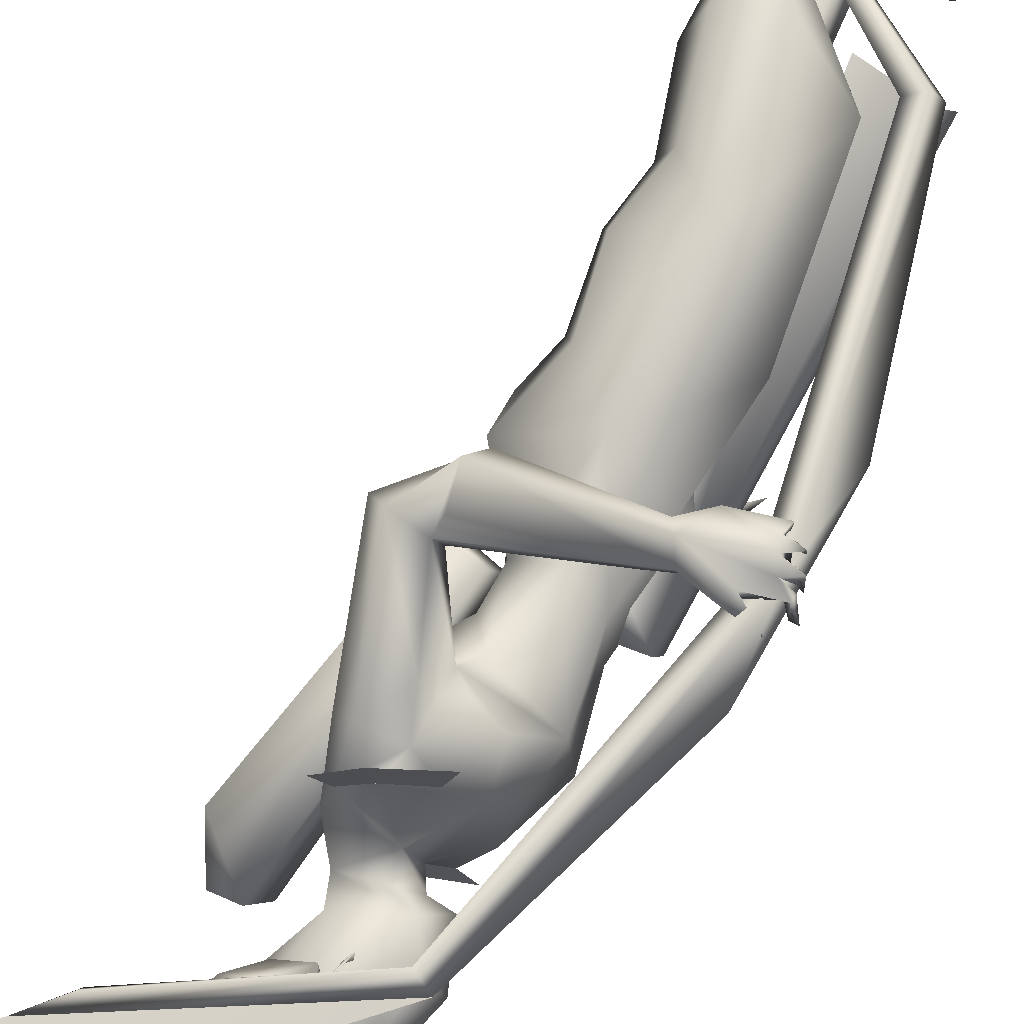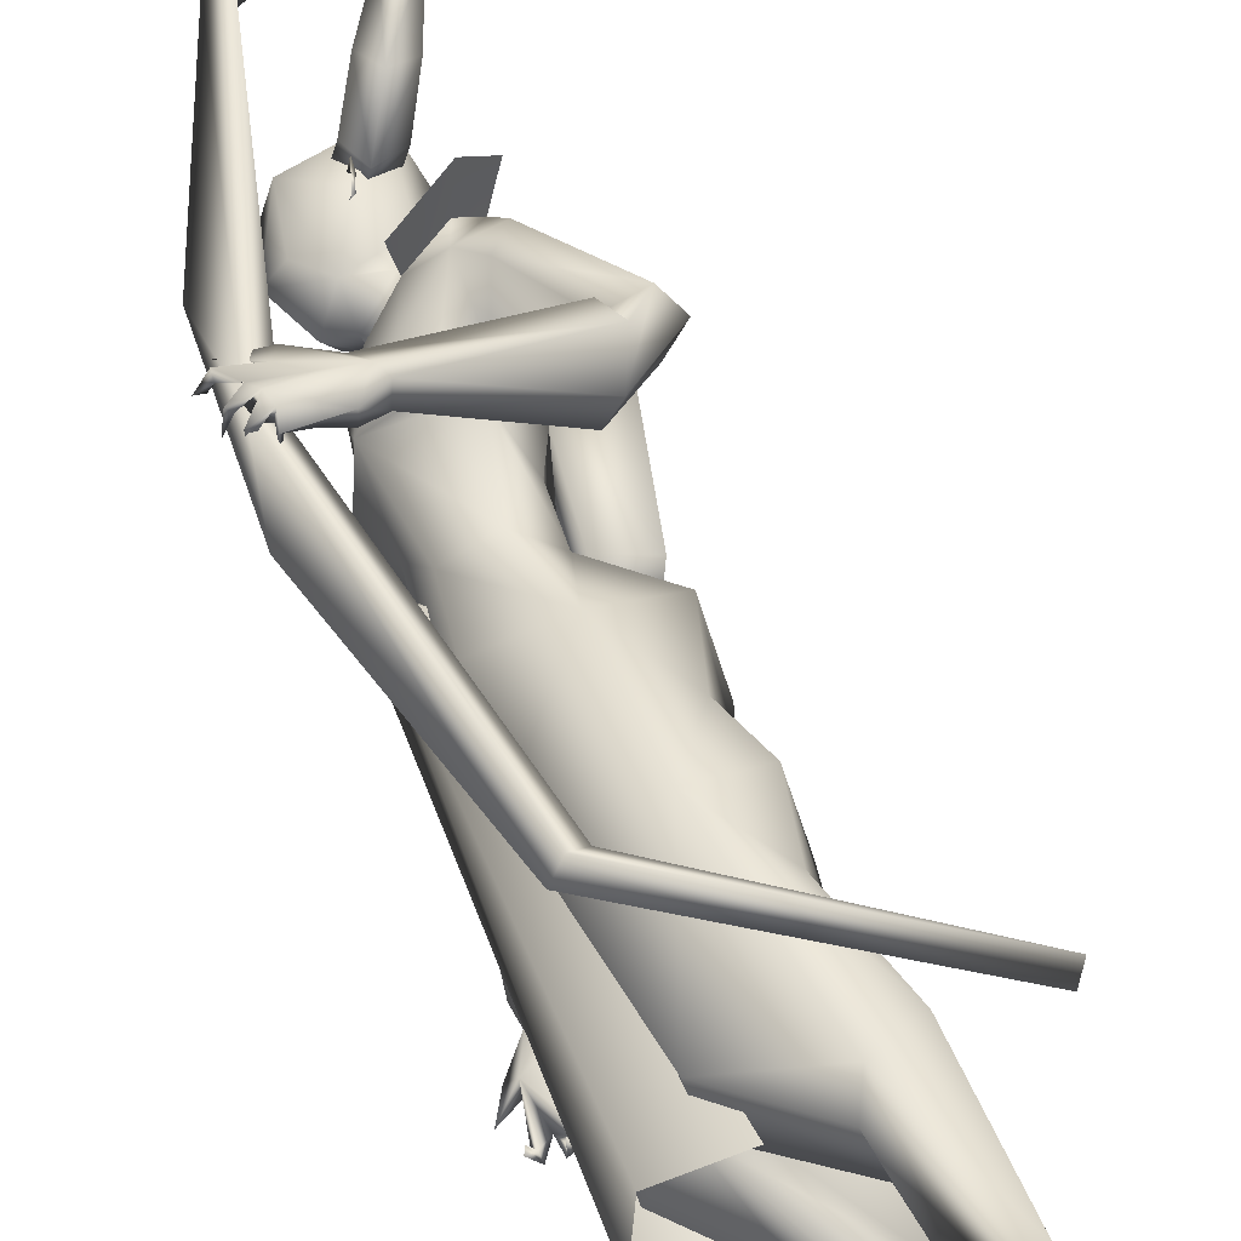
<metadata>
{"format":"obj","ext":"obj","renderer":"f3d","projection":"perspective","resolution":1024,"background":"white","views":[{"elev":73.5,"azim":25.4,"up":"+Y"},{"elev":50.4,"azim":158.1,"up":"+Y"}]}
</metadata>
<code>
o arrow_Plane
v 0.519 0.05384 1.643
v 0.1972 -0.1676 2.441
v 0.2378 -0.1486 2.373
v 0.2129 -0.169 2.446
v 0.5123 0.03913 1.696
v 0.4873 0.04137 1.687
v 0.4955 0.03371 1.715
v 0.4867 0.03445 1.712
v 0.2289 -0.1479 2.37
v 0.2337 -0.1543 2.393
v 0.2177 -0.1531 2.388
v 0.2092 -0.1656 2.434
v 0.2333 -0.1483 2.371
v 0.2296 -0.1509 2.381
v 0.519 0.05384 1.643
v 0.2018 -0.1772 2.44
v 0.2352 -0.1433 2.373
v 0.2083 -0.1594 2.447
v 0.5049 0.05441 1.698
v 0.4947 0.02609 1.686
v 0.4929 0.03908 1.716
v 0.4892 0.02908 1.712
v 0.2315 -0.1533 2.369
v 0.2291 -0.1447 2.394
v 0.2224 -0.1627 2.387
v 0.209 -0.1653 2.434
v 0.2333 -0.1483 2.371
v 0.2296 -0.1509 2.381
f 12 14 4
f 9 8 7
f 8 6 5
f 6 1 5
f 14 13 10
f 11 9 13
f 2 11 14
f 26 28 18
f 22 21 17
f 22 20 19
f 20 15 19
f 28 27 24
f 25 23 27
f 16 25 28
f 14 10 4
f 13 9 7
f 3 13 7
f 7 8 5
f 13 3 10
f 14 11 13
f 12 2 14
f 28 24 18
f 23 22 27
f 22 17 27
f 21 22 19
f 27 17 24
f 28 25 27
f 26 16 28
o A4.001_Circle.001
v -0.1271 0.1464 2.6
v -0.1379 0.2067 2.586
v -0.1584 0.1406 2.518
v -0.1693 0.2009 2.505
v -0.07627 0.1423 2.487
v -0.08714 0.2027 2.473
v -0.04492 0.1482 2.568
v -0.05579 0.2085 2.555
v -0.1914 0.3099 2.657
v -0.224 0.3207 2.582
v -0.1489 0.3367 2.56
v -0.1163 0.3259 2.635
v -0.2651 0.3612 2.787
v -0.2954 0.3795 2.755
v -0.2534 0.3984 2.761
v -0.223 0.3801 2.792
v -0.3804 0.3711 3.054
v -0.1337 -0.0617 2.597
v -0.1303 -0.1225 2.589
v -0.05158 -0.05965 2.566
v -0.04823 -0.1205 2.558
v -0.08386 -0.05761 2.484
v -0.08051 -0.1184 2.476
v -0.166 -0.05965 2.515
v -0.1626 -0.1205 2.507
v -0.1601 -0.2263 2.671
v -0.08553 -0.2407 2.643
v -0.1231 -0.2529 2.571
v -0.1977 -0.2386 2.599
v -0.2183 -0.2782 2.807
v -0.1794 -0.2988 2.807
v -0.2163 -0.3151 2.778
v -0.2552 -0.2945 2.778
v -0.3406 -0.2879 3.072
f 29 31 35
f 46 48 52
f 58 61 62
f 31 33 35
f 48 50 52
f 29 30 32
f 31 32 33
f 30 36 37
f 35 36 30
f 33 34 35
f 40 39 44
f 36 34 40
f 32 30 37
f 34 32 38
f 37 40 41
f 38 37 41
f 39 38 42
f 43 42 45
f 44 43 45
f 41 44 45
f 42 41 45
f 46 47 49
f 48 49 51
f 47 53 54
f 52 53 46
f 50 51 52
f 57 56 61
f 53 51 57
f 49 47 54
f 51 49 55
f 54 57 58
f 55 54 58
f 56 55 59
f 60 59 62
f 61 60 62
f 59 58 62
f 31 29 32
f 32 34 33
f 36 40 37
f 29 35 30
f 34 36 35
f 39 43 44
f 34 39 40
f 38 32 37
f 39 34 38
f 40 44 41
f 42 38 41
f 43 39 42
f 48 46 49
f 50 48 51
f 53 57 54
f 53 47 46
f 51 53 52
f 56 60 61
f 51 56 57
f 55 49 54
f 56 51 55
f 57 61 58
f 59 55 58
f 60 56 59
o A4_Circle
v -0.01965 -0.0626 2.453
v -0.0404 -0.06281 2.502
v -0.01882 -0.101 2.427
v -0.05278 -0.09946 2.523
v -0.05439 -0.06271 2.468
v -0.04377 -0.06271 2.466
v -0.03248 0.1611 2.451
v -0.04845 0.1611 2.502
v -0.0346 0.1994 2.425
v -0.06778 0.1976 2.524
v -0.05465 0.1611 2.481
v -0.06696 0.1611 2.472
v 0.106 -0.6422 1.073
v 0.0457 -0.5754 1.124
v 0.03692 -0.5872 1.269
v 0.1229 -0.5867 1.25
v 0.04583 -0.6236 1.053
v 0.03632 -0.6304 1.049
v 0.01452 -0.6089 1.178
v 0.07824 -0.5986 1.269
v 0.1918 -0.5933 1.169
v 0.1664 -0.6018 1.137
v 0.1713 -0.5538 1.147
v 0.2393 -0.5773 1.082
v 0.1429 -0.6263 1.068
v 0.07043 -0.5988 1.071
v 0.06533 -0.6332 1.08
v 0.2027 -0.5816 1.039
v 0.2122 -0.5827 1.02
v 0.1736 -0.6439 1.029
v 0.1773 -0.6281 1.049
v 0.1882 -0.6418 1.048
v 0.1422 -0.5496 1.01
v 0.1207 -0.6195 1.022
v 0.14 -0.6248 1.015
v 0.1312 -0.6164 1.037
v 0.07173 -0.6418 1.036
v 0.08995 -0.5539 1.013
v 0.08743 -0.6235 1.011
v 0.08618 -0.62 1.037
v 0.04492 -0.5815 1.045
v 0.03847 -0.5823 1.025
v 0.04907 -0.6397 1.034
v 0.0357 -0.5309 1.208
v 0.1287 -0.5375 1.229
v 0.01331 -0.1439 1.596
v 0.1194 -0.03909 1.643
v -0.09526 -0.04027 1.672
v 0.1651 -0.08599 1.902
v -0.09086 -0.1573 2.189
v -0.1979 -0.1295 1.906
v -0.02598 -0.2032 1.878
v -0.04062 -0.3411 1.599
v 0.02191 -0.2026 1.959
v -0.03435 -0.04281 2.276
v 0.03661 -0.03708 2.312
v -0.1275 -0.04997 2.649
v -0.01451 -0.01989 2.187
v -0.1715 -0.0455 2.266
v -0.2194 -0.2438 2.053
v -0.1755 -0.2169 1.964
v 0.02355 -0.2175 2.138
v -0.08416 -0.2526 2.164
v 0.0553 -0.2382 2.036
v -0.05915 -0.2041 1.916
v 0.08185 -0.1862 1.961
v -0.1756 -0.2278 2.18
v 0.2278 -0.06959 0.7507
v 0.06527 -0.2459 0.7573
v 0.2518 -0.04902 0.961
v 0.1151 0.09806 0.7943
v -0.1723 -0.02715 0.7835
v -0.1472 -0.1102 1.193
v -0.1282 -0.1729 0.8327
v -0.07964 0.08264 0.8908
v 0.2097 -0.08911 0.5573
v 0.03291 -0.2558 0.5567
v -0.1744 -0.2055 0.5375
v 0.1291 0.09875 0.5603
v -0.1219 0.1097 0.5774
v -0.2418 -0.02349 0.5808
v -0.01258 -0.1595 0.3651
v -0.05889 -0.2204 0.3832
v -0.05169 -0.06235 0.3282
v -0.1961 -0.09218 0.2921
v -0.1916 -0.1153 0.05601
v 0.01892 -0.226 1.102
v -0.1945 0.04998 1.139
v 0.1763 -0.04408 1.372
v 0.09981 0.1004 1.066
v -0.2249 -0.0713 1.375
v -0.09558 0.1097 1.071
v -0.02057 -0.165 0.08495
v 0.08128 -0.3202 -0.02151
v -0.183 -0.2041 0.06007
v -0.08416 -0.2199 0.07755
v -0.0587 -0.1103 0.1073
v 0.2062 -0.2943 -0.02901
v -0.1083 -0.2154 0.006474
v -0.1192 -0.3824 1.609
v -0.006617 -0.4293 1.741
v 0.05507 -0.4907 1.611
v -0.08386 -0.4917 1.65
v 0.02224 -0.5571 1.241
v -0.01841 -0.5143 1.65
v 0.01896 -0.3244 1.687
v -0.1439 -0.2944 1.82
v -0.01402 -0.338 2.027
v -0.1306 -0.3284 2.039
v -0.1823 -0.06071 2.511
v -0.21 -0.0691 -0.05341
v -0.2529 -0.1263 -0.04896
v -0.1031 -0.1348 -0.05055
v -0.2155 -0.2098 -0.06568
v 0.2091 -0.1416 -0.04492
v 0.1486 -0.3818 -0.03366
v 0.09955 -0.1323 -0.04581
v 0.3816 0.7572 1.57
v 0.3171 0.6833 1.535
v 0.3438 0.6784 1.662
v 0.1826 0.6992 1.572
v 0.2543 0.7138 1.52
v 0.2012 0.7141 1.601
v 0.2458 0.6402 1.549
v 0.3203 0.7141 1.685
v 0.2742 0.6423 1.63
v 0.3424 0.7204 1.65
v 0.4186 0.7024 1.704
v 0.3988 0.7434 1.605
v 0.3712 0.7085 1.543
v 0.3731 0.7531 1.534
v 0.4432 0.6891 1.653
v 0.4653 0.6915 1.655
v 0.4387 0.7451 1.619
v 0.4371 0.7554 1.641
v 0.4214 0.7401 1.635
v 0.4455 0.6552 1.587
v 0.4399 0.7315 1.578
v 0.4256 0.7239 1.571
v 0.4296 0.7041 1.593
v 0.4101 0.7261 1.585
v 0.4217 0.6579 1.541
v 0.4018 0.725 1.528
v 0.4237 0.7239 1.535
v 0.4008 0.7199 1.544
v 0.3809 0.7357 1.518
v 0.3827 0.6789 1.5
v 0.3814 0.7347 1.498
v 0.3702 0.7177 1.512
v 0.1917 0.6459 1.557
v 0.2261 0.6884 1.654
v 0.149 0.1906 1.428
v -0.2457 0.1827 1.429
v 0.1103 0.1552 1.643
v 0.003196 0.2423 1.614
v 0.06912 0.2257 2.074
v -0.2517 0.219 2.081
v -0.2096 0.2184 2.215
v -0.2175 0.0562 1.429
v -0.1121 0.1249 1.62
v -0.2544 0.06059 1.289
v -0.1153 0.1635 1.748
v 0.1095 0.0542 2.06
v 0.1289 0.05761 1.756
v 0.1917 0.06577 1.354
v -0.04992 0.2928 1.844
v -0.2295 0.04043 2.038
v -0.07582 0.4633 1.612
v -0.01716 0.3121 1.947
v -0.08666 0.3917 2.076
v -0.06297 0.1488 2.284
v 0.02288 0.06094 2.254
v -0.1298 -0.01807 2.351
v -0.181 0.04743 2.706
v -0.04841 0.1398 2.207
v -0.1516 0.1249 2.299
v -0.2399 0.2977 1.974
v -0.01102 0.324 2.106
v -0.1192 0.3666 2.16
v 0.05279 0.2995 1.96
v -0.08533 0.3284 1.894
v -0.1904 0.3168 2.189
v 0.1387 0.2467 0.5557
v -0.1504 0.3068 0.7863
v -0.197 0.1465 0.7729
v 0.1952 0.2215 1.108
v -0.006926 0.3928 0.9343
v 0.09203 0.05632 0.8287
v -0.2349 0.1041 0.9271
v -0.1988 0.2934 0.9909
v -0.08889 0.02573 0.836
v -0.2161 0.3102 0.4919
v 0.09576 0.05765 0.5636
v -0.1293 0.02822 0.5838
v -0.05139 0.2772 0.3683
v -0.1961 0.1704 0.311
v -0.2589 0.1691 0.5311
v -0.08354 0.3403 0.4286
v -0.2099 0.313 0.07611
v -0.08929 0.1745 0.3256
v -0.09128 0.2296 0.08211
v -0.2376 0.2313 0.1024
v -0.02822 0.3118 1.36
v -0.2059 0.1142 1.162
v 0.1109 0.08081 1.172
v -0.174 0.2176 1.201
v -0.1212 0.05959 1.181
v 0.03506 0.4314 -0.02938
v -0.225 0.2014 0.0273
v 0.07225 0.2565 -0.0734
v -0.2625 0.2817 -0.01783
v -0.3489 0.4897 1.706
v -0.2991 0.5553 1.735
v -0.1908 0.5898 1.71
v -0.1761 0.5384 1.547
v -0.1886 0.4287 1.72
v -0.2061 0.6303 1.61
v -0.2051 0.5153 1.741
v -0.1396 0.4716 1.552
v -0.2477 0.3478 2.073
v -0.2944 0.421 1.692
v -0.2962 0.3711 1.859
v -0.1939 0.4073 2.085
v -0.1195 0.4541 1.976
v 0.056 0.1408 2.576
v -0.1288 0.1347 2.372
v -0.1666 0.1553 2.627
v -0.2165 0.04441 2.537
v -0.2508 0.1576 -0.07148
v 0.1721 0.4348 -0.05775
v -0.2991 0.2095 -0.06489
v -0.1533 0.2353 -0.07468
v -0.2693 0.3038 -0.07599
v 0.1175 0.5066 -0.05661
v 0.1797 0.2833 -0.06744
v 0.02959 0.4682 -0.05682
v 0.1618 0.6183 1.662
v -0.04337 -0.08396 2.467
v -0.04856 0.1857 2.461
v 0.01829 0.05237 0.5302
v 0.2276 0.02944 1.64
v 0.1345 0.1209 1.6
v 0.1209 0.0603 1.665
v 0.2126 0.08673 1.665
v 0.137 -0.005854 1.607
v 0.2911 0.05404 0.3814
v 0.06593 0.2187 0.4262
v 0.2506 0.1751 0.4456
v 0.07245 -0.1081 0.433
v 0.2551 -0.05289 0.4504
v 0.1478 0.2066 1.904
v 0.08919 -0.1081 2.086
v -0.03478 -0.5825 1.67
v 0.06941 -0.33 2.13
v -0.08236 -0.3795 2.165
v -0.2112 -0.3446 2.188
v 0.01965 0.4329 2.087
v -0.1328 0.493 2.166
v -0.2282 0.4227 2.21
v 0.4074 0.7229 1.584
v 0.417 0.6803 1.846
v 0.3536 0.6799 1.581
v 0.456 0.6803 1.332
v 0.4065 0.6381 1.583
v 0.1195 0.7065 2.477
v 0.271 0.7244 0.6525
v 0.3032 0.6717 0.6415
v 0.1692 0.669 2.504
v 0.2564 0.6363 0.6636
v 0.1244 0.6369 2.474
v 0.2243 0.6889 0.6746
v -0.3705 0.7196 2.757
v -0.2916 0.6542 0.2359
v -0.4647 0.669 2.84
v -0.3098 0.7069 0.2533
v -0.3728 0.6483 2.738
v -0.1486 0.08036 1.643
v -0.1202 -0.03825 1.602
v -0.2419 -0.05421 1.564
v -0.4237 -0.3501 2.272
v -0.2703 0.0644 1.605
v -0.4665 -0.1751 2.245
v -0.3168 -0.2035 2.384
v -0.2823 -0.3367 2.33
v -0.4019 -0.2497 2.381
v 0.07912 0.02911 2.598
v 0.07262 -0.03718 2.531
v 0.08891 0.05622 2.262
v 0.03332 0.1445 2.309
v 0.1413 0.05736 2.412
v 0.09104 0.118 2.405
v 0.09651 -0.003329 2.405
v -0.2798 0.6489 2.917
v -0.7722 0.7108 3.099
f 238 288 351
f 235 288 238
f 118 235 117
f 233 238 351
f 118 117 350
f 118 354 349
f 353 287 352
f 287 351 301
f 287 353 351
f 300 118 349
f 350 351 352
f 352 349 354
f 350 234 351
f 352 354 350
f 350 354 118
f 233 351 234
f 352 287 348
f 352 348 349
f 117 234 350
f 351 353 352
f 67 63 65
f 66 67 65
f 64 66 68
f 68 66 65
f 63 68 65
f 69 74 71
f 72 73 71
f 72 70 73
f 74 72 71
f 81 166 106
f 81 77 166
f 81 79 80
f 82 83 78
f 84 87 94
f 82 81 75
f 107 78 83
f 106 102 88
f 106 85 102
f 81 106 76
f 84 83 82
f 86 83 84
f 94 87 92
f 91 90 94
f 90 93 94
f 87 75 97
f 95 98 97
f 96 98 95
f 95 97 96
f 85 84 94
f 100 102 101
f 99 102 100
f 100 101 99
f 89 80 105
f 105 79 89
f 104 103 105
f 104 105 80
f 75 102 98
f 89 88 102
f 107 85 106
f 111 114 108
f 113 229 110
f 224 222 110
f 229 122 121
f 170 171 165
f 229 113 122
f 129 121 122
f 129 171 170
f 126 128 111
f 234 117 120
f 235 121 120
f 114 127 123
f 171 129 122
f 111 128 127
f 126 124 170
f 302 142 141
f 148 147 146
f 144 145 155
f 146 144 159
f 148 159 175
f 148 157 140
f 140 157 158
f 179 156 177
f 176 173 175
f 176 174 173
f 178 160 156
f 178 176 160
f 159 155 179
f 161 178 156
f 169 127 162
f 160 179 177
f 160 175 179
f 176 157 174
f 165 167 163
f 168 163 164
f 163 167 164
f 162 165 171
f 116 168 127
f 168 116 170
f 192 193 207
f 212 183 184
f 185 184 183
f 189 197 191
f 185 180 184
f 189 182 198
f 189 198 197
f 181 211 192
f 186 203 182
f 181 186 184
f 185 187 189
f 182 188 186
f 187 188 182
f 187 182 190
f 210 193 208
f 196 191 197
f 195 194 196
f 196 194 198
f 203 202 191
f 200 180 191
f 200 201 180
f 199 202 201
f 199 200 202
f 201 202 203
f 206 180 207
f 206 193 180
f 204 207 205
f 209 211 210
f 209 210 208
f 180 203 207
f 193 192 208
f 188 212 186
f 222 224 228
f 217 228 313
f 121 220 219
f 229 239 224
f 242 240 218
f 220 244 282
f 229 219 239
f 244 241 232
f 285 286 275
f 283 284 282
f 233 237 238
f 219 282 239
f 231 232 242
f 313 228 243
f 271 263 262
f 261 260 263
f 254 261 259
f 261 273 293
f 294 263 271
f 257 262 263
f 271 258 264
f 270 292 296
f 292 270 297
f 296 292 298
f 298 270 296
f 292 297 298
f 273 261 270
f 270 263 272
f 295 273 298
f 293 291 271
f 279 275 280
f 243 286 232
f 281 283 274
f 278 283 230
f 275 279 277
f 285 275 274
f 299 188 213
f 232 286 285
f 283 243 239
f 278 280 243
f 139 138 142
f 73 69 71
f 81 76 79
f 92 87 93
f 89 99 75
f 81 82 77
f 83 85 107
f 86 84 85
f 85 83 86
f 90 91 92
f 92 91 94
f 90 92 93
f 96 75 98
f 97 98 87
f 97 75 96
f 99 89 102
f 101 102 75
f 99 101 75
f 103 104 80
f 103 79 105
f 103 80 79
f 87 98 102
f 79 88 89
f 114 110 108
f 113 110 114
f 124 126 314
f 128 116 127
f 111 109 226
f 125 170 124
f 127 168 115
f 238 121 235
f 113 123 122
f 116 128 126
f 160 176 175
f 174 157 148
f 179 175 159
f 158 156 155
f 158 161 156
f 173 148 175
f 158 157 161
f 173 174 148
f 161 176 178
f 169 171 122
f 116 126 170
f 122 123 169
f 123 127 169
f 161 157 176
f 212 184 186
f 211 184 210
f 184 211 181
f 196 198 191
f 187 185 213
f 187 213 188
f 190 182 189
f 187 190 189
f 194 195 197
f 194 197 198
f 195 196 197
f 180 201 203
f 202 200 191
f 200 199 201
f 193 206 205
f 207 204 206
f 206 204 205
f 211 209 208
f 192 207 203
f 208 192 211
f 239 228 224
f 242 243 231
f 313 226 216
f 241 240 232
f 313 242 218
f 120 237 234
f 233 234 237
f 244 285 282
f 228 239 243
f 254 260 261
f 264 258 259
f 295 298 294
f 291 295 294
f 293 295 291
f 293 271 264
f 272 263 294
f 261 263 270
f 298 272 294
f 291 294 271
f 273 295 293
f 230 283 281
f 275 286 280
f 284 239 282
f 243 283 278
f 188 299 212
f 167 165 315
f 66 64 67
f 64 68 67
f 68 63 67
f 70 72 74
f 73 70 74
f 69 73 74
f 82 75 87
f 84 82 87
f 81 80 89
f 75 81 89
f 76 106 88
f 79 76 88
f 85 93 87
f 102 85 87
f 93 85 94
f 109 111 108
f 229 224 110
f 163 170 165
f 125 129 170
f 314 126 111
f 117 235 120
f 113 114 123
f 114 111 127
f 159 148 146
f 145 158 155
f 144 155 159
f 147 148 140
f 145 140 158
f 156 160 177
f 155 156 179
f 127 115 162
f 169 162 171
f 163 168 170
f 193 205 207
f 185 189 191
f 180 185 191
f 180 193 184
f 193 210 184
f 186 181 203
f 181 192 203
f 203 191 182
f 191 198 182
f 217 222 228
f 216 217 313
f 229 121 219
f 219 220 282
f 285 244 232
f 274 283 282
f 232 240 242
f 242 313 243
f 258 271 262
f 260 257 263
f 261 264 259
f 264 261 293
f 270 272 297
f 297 272 298
f 273 270 298
f 276 279 280
f 231 243 232
f 277 281 274
f 274 275 277
f 282 285 274
f 284 283 239
f 280 286 243
f 149 131 130
f 154 269 152
f 154 150 223
f 136 131 149
f 151 132 133
f 134 136 135
f 133 137 154
f 137 134 154
f 138 139 145
f 147 142 302
f 141 142 137
f 141 138 144
f 140 143 147
f 143 142 147
f 135 153 150
f 249 248 245
f 252 246 247
f 267 250 248
f 268 252 251
f 269 253 250
f 266 251 253
f 258 262 255
f 257 245 262
f 260 245 257
f 250 255 245
f 258 256 259
f 246 254 247
f 250 253 256
f 253 247 259
f 249 245 260
f 133 130 138
f 131 136 139
f 142 143 137
f 143 140 136
f 246 249 254
f 130 131 138
f 303 307 311
f 309 304 306
f 149 132 151
f 135 136 149
f 252 268 249
f 132 130 133
f 139 140 145
f 248 250 245
f 252 249 246
f 223 266 269
f 251 247 253
f 308 303 312
f 132 149 130
f 269 267 152
f 269 154 223
f 152 151 133
f 150 134 135
f 152 133 154
f 134 150 154
f 144 138 145
f 146 147 141
f 147 302 141
f 133 141 137
f 146 141 144
f 251 252 247
f 266 268 251
f 267 269 250
f 269 266 253
f 256 258 255
f 245 255 262
f 254 259 247
f 255 250 256
f 256 253 259
f 141 133 138
f 136 140 139
f 143 134 137
f 134 143 136
f 249 260 254
f 131 139 142
f 138 131 142
f 312 303 311
f 310 309 306
f 222 221 153
f 110 153 108
f 109 151 226
f 151 152 267
f 153 149 108
f 265 217 216
f 215 222 265
f 222 215 221
f 221 215 223
f 216 226 214
f 215 268 266
f 265 248 249
f 268 265 249
f 214 248 265
f 306 305 307
f 306 304 305
f 306 303 308
f 109 108 151
f 153 221 223
f 151 267 227
f 150 153 223
f 153 135 149
f 108 149 151
f 214 227 267
f 214 267 248
f 215 265 268
f 110 222 153
f 151 227 226
f 214 265 216
f 222 217 265
f 226 227 214
f 223 215 266
f 303 306 307
f 310 306 308
f 112 314 120
f 172 235 118
f 314 112 125
f 121 129 125
f 166 77 165
f 167 82 78
f 168 107 115
f 107 106 115
f 115 166 162
f 107 164 78
f 236 290 172
f 119 172 300
f 349 348 119
f 238 220 121
f 120 225 218
f 241 237 218
f 220 237 244
f 299 213 280
f 279 276 213
f 289 288 290
f 236 287 289
f 287 236 348
f 279 185 183
f 281 212 230
f 183 212 277
f 349 119 300
f 301 351 288
f 313 225 314
f 111 226 313
f 320 241 240
f 167 315 82
f 165 77 315
f 244 241 320
f 124 125 317
f 317 125 129
f 333 324 328
f 327 324 326
f 322 323 325
f 325 326 329
f 333 328 337
f 328 322 329
f 326 324 333
f 323 322 330
f 322 324 327
f 332 326 330
f 337 328 329
f 331 333 337
f 332 330 338
f 336 330 327
f 339 345 340
f 340 346 341
f 343 344 345
f 343 341 342
f 343 339 341
f 345 344 347
f 346 345 347
f 342 346 347
f 330 336 355
f 120 121 112
f 290 235 172
f 314 225 120
f 166 115 106
f 107 168 164
f 315 77 82
f 236 119 348
f 238 237 220
f 290 288 235
f 299 280 278
f 299 278 230
f 230 212 299
f 279 183 277
f 280 213 276
f 289 287 301
f 236 289 290
f 212 281 277
f 289 301 288
f 218 225 313
f 323 326 325
f 327 332 338
f 336 334 338
f 334 327 338
f 329 331 335
f 347 344 342
f 300 172 118
f 124 314 125
f 112 121 125
f 162 166 165
f 164 167 78
f 119 236 172
f 237 120 218
f 240 241 218
f 237 241 244
f 185 279 213
f 111 313 314
f 319 320 240
f 321 244 320
f 316 124 317
f 318 317 129
f 324 322 328
f 332 327 326
f 326 331 329
f 322 325 329
f 331 326 333
f 322 327 330
f 326 323 330
f 335 337 329
f 335 331 337
f 330 336 338
f 334 336 327
f 345 346 340
f 346 342 341
f 339 343 345
f 344 343 342
f 339 340 341
f 336 356 355

</code>
